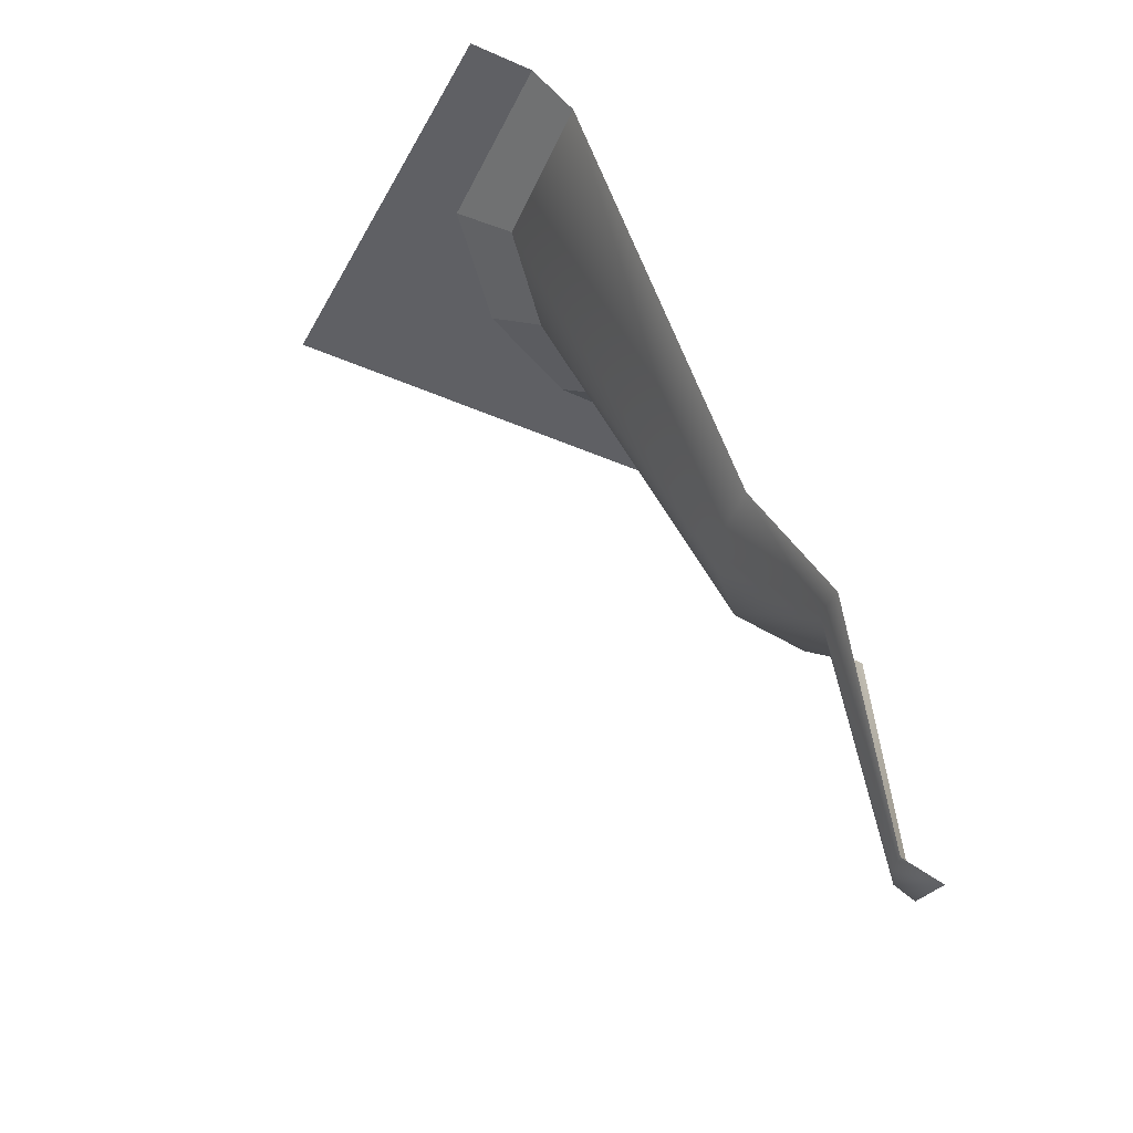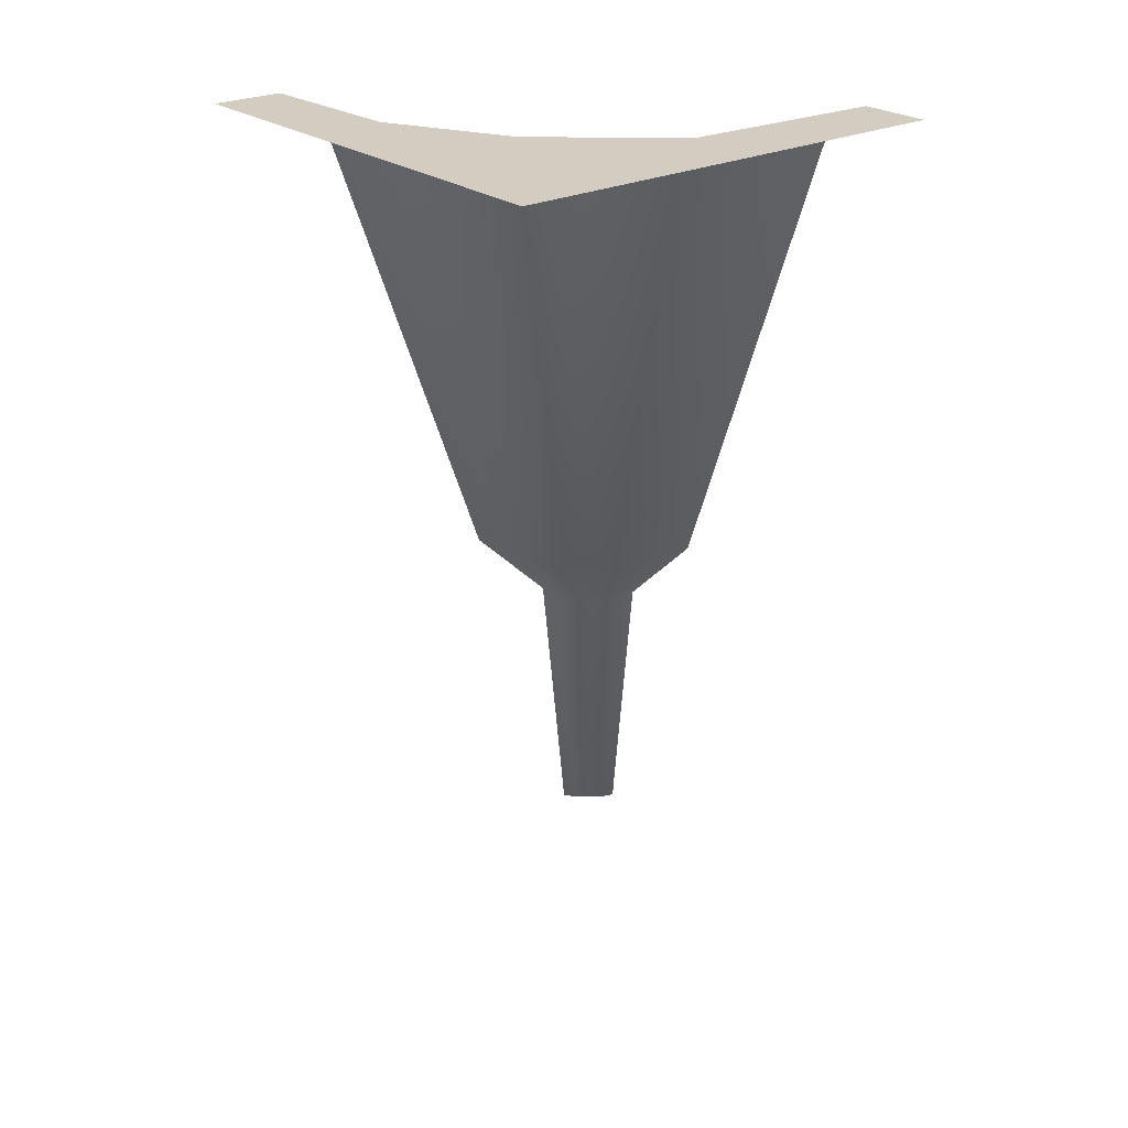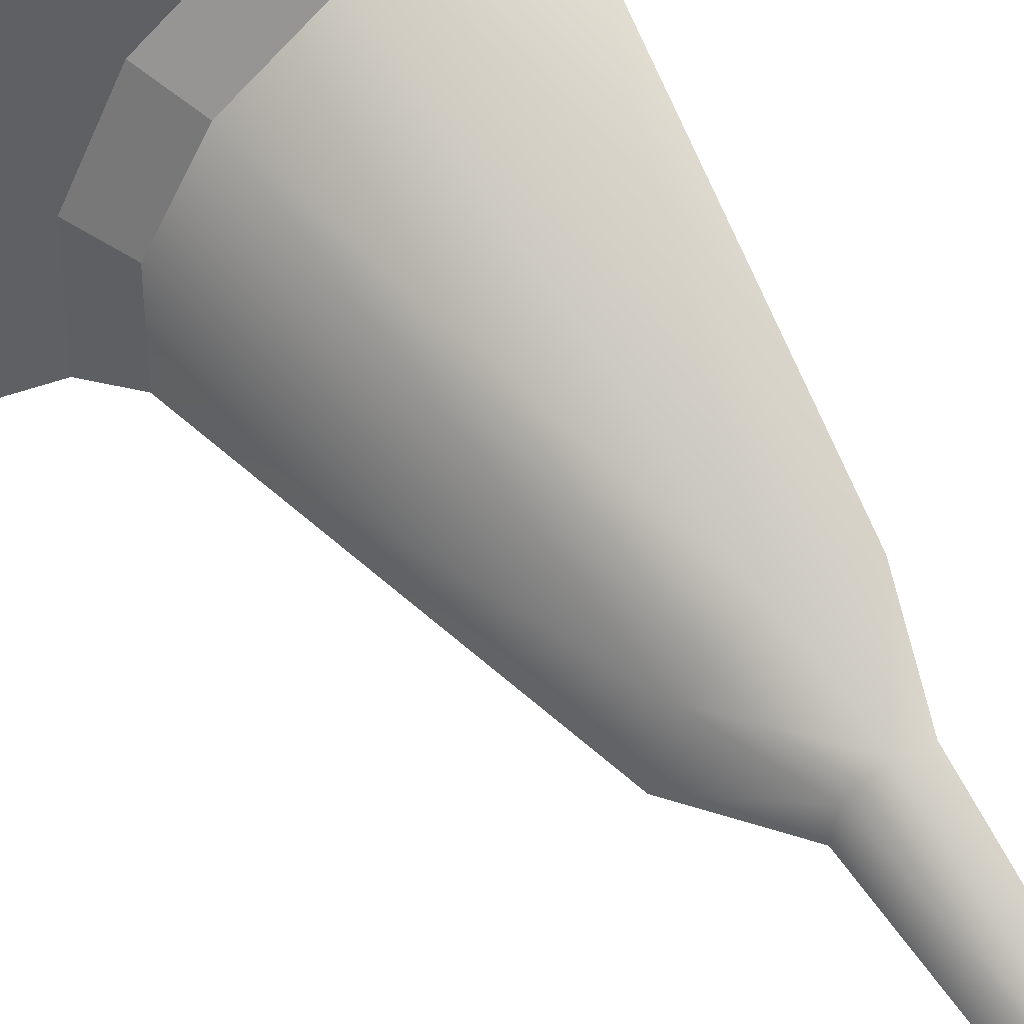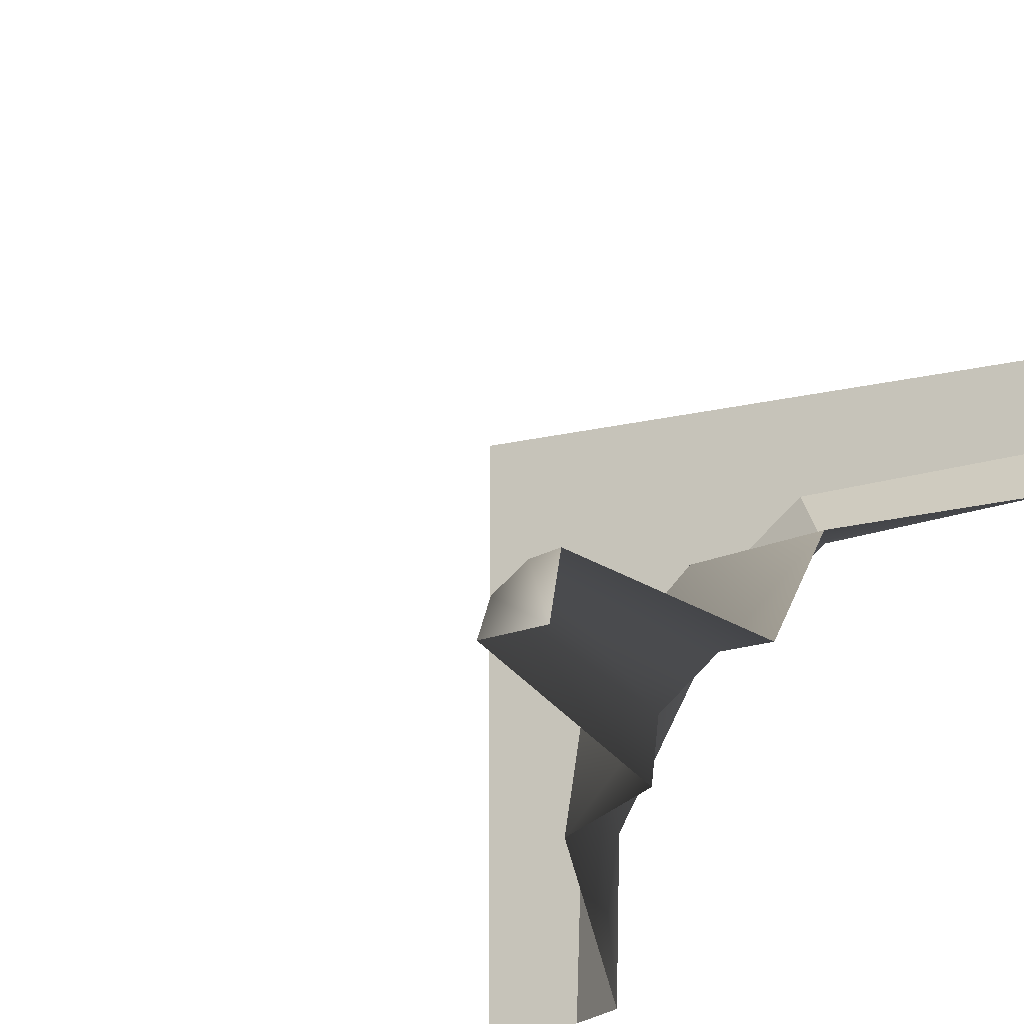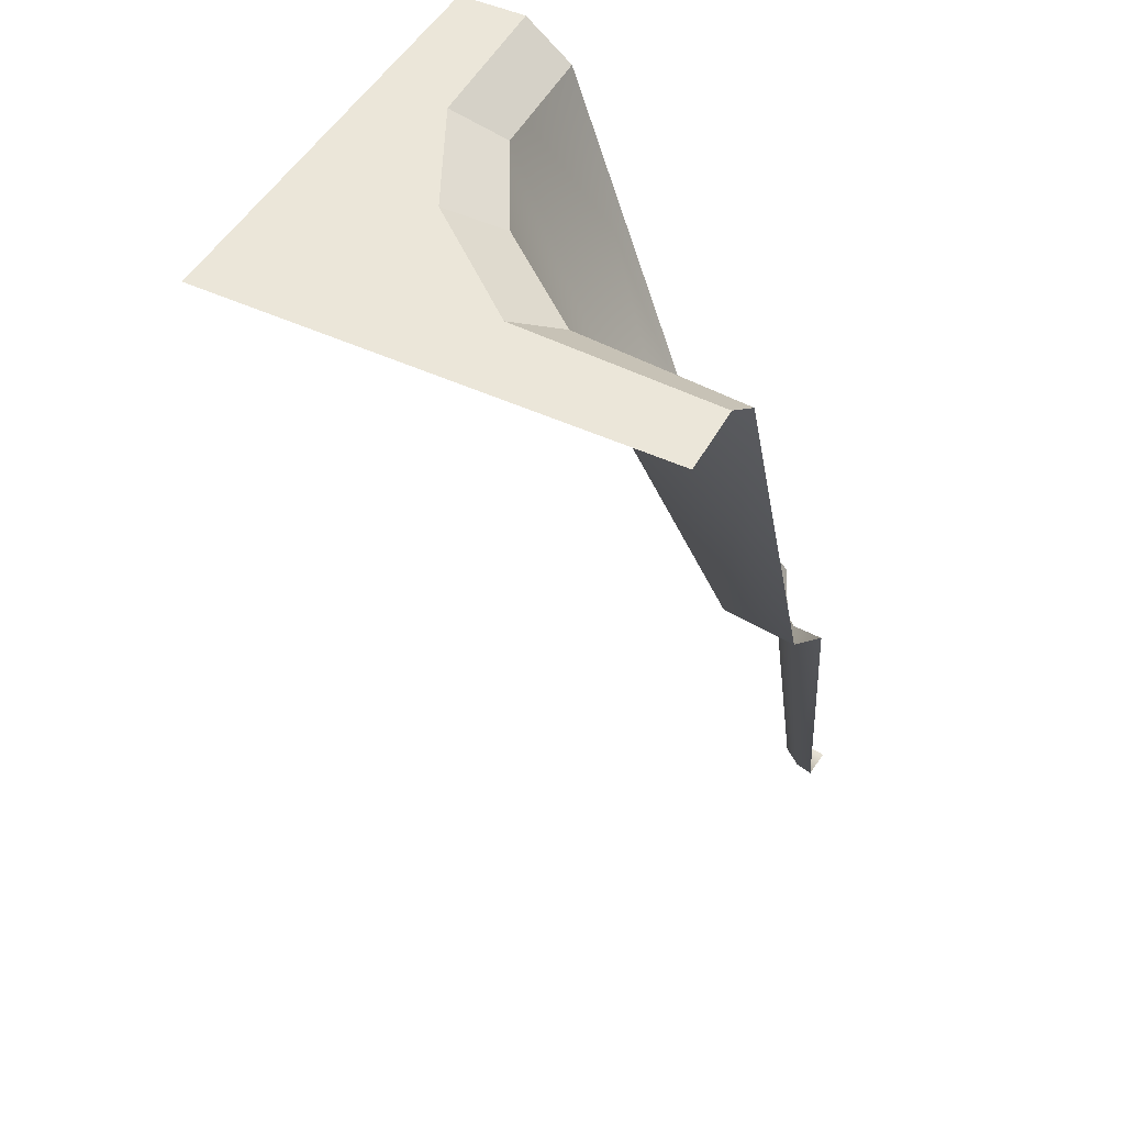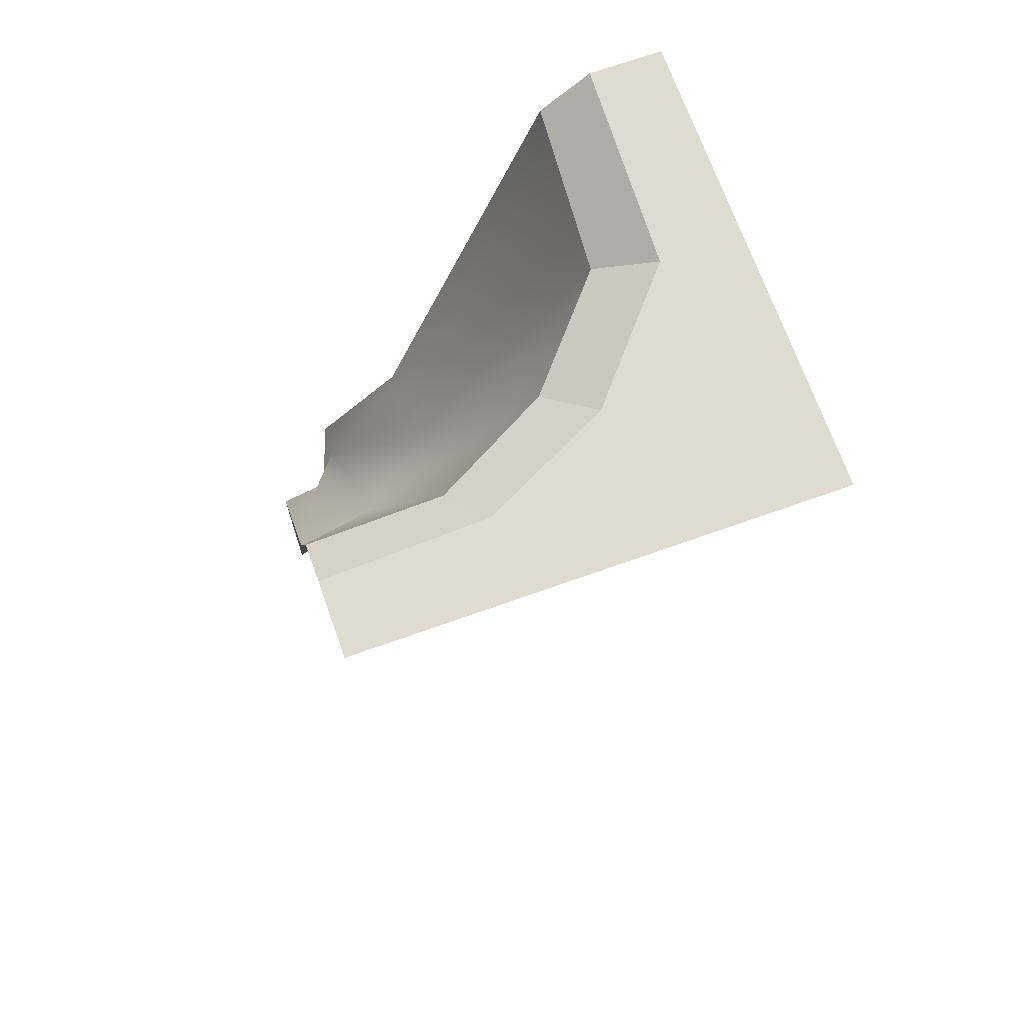
<metadata>
{"format":"obj","ext":"obj","renderer":"f3d","projection":"perspective","resolution":1024,"background":"white","views":[{"elev":-43.6,"azim":62.8,"up":"+Y"},{"elev":24.7,"azim":-39.3,"up":"+Y"},{"elev":46.7,"azim":-23.4,"up":"+Z"},{"elev":-19.0,"azim":24.9,"up":"+Z"},{"elev":48.4,"azim":27.6,"up":"+Y"},{"elev":70.1,"azim":-109.6,"up":"+Y"}]}
</metadata>
<code>
g cliff_outdoor_1_CS
v -0.2017 -1.334e-07 0.1087
v 0.05629 -6.138e-08 0.3288
v -0.5035 -3.841e-08 0.5035
v -0.2017 -1.334e-07 0.1087
v -0.5035 -3.841e-08 0.5035
v -0.3357 -1.532e-08 -0.1599
v 0.1252 -0.08495 0.2127
v 0.5035 -0.08495 0.2415
v 0.5035 9.603e-08 0.3476
v 0.05629 -6.138e-08 0.3288
v -0.3476 1.248e-07 -0.5035
v -0.2413 -0.08495 -0.5035
v -0.2343 -0.08495 -0.223
v -0.3357 -1.532e-08 -0.1599
v 0.05629 -6.138e-08 0.3288
v -0.2017 -1.334e-07 0.1087
v -0.101 -0.08495 0.01986
v 0.1252 -0.08495 0.2127
v -0.3357 -1.532e-08 -0.1599
v -0.2343 -0.08495 -0.223
v -0.101 -0.08495 0.01986
v -0.2017 -1.334e-07 0.1087
v -0.5035 -3.841e-08 0.5035
v 0.05629 -6.138e-08 0.3288
v 0.5035 9.603e-08 0.3476
v 0.5035 -3.841e-08 0.5037
v -0.3357 -1.532e-08 -0.1599
v -0.5035 -3.841e-08 0.5035
v -0.5035 -1.152e-07 -0.5034
v -0.3476 1.248e-07 -0.5035
v 0.4211 -1.954 -0.4524
v 0.3438 -1.341 -0.5035
v 0.4127 -1.969 -0.5035
v 0.5035 -1.99 -0.5035
v 0.3538 -1.341 -0.4153
v 0.1463 -1.152 -0.5035
v 0.4641 -1.954 -0.4183
v 0.5035 -1.959 -0.4124
v 0.5035 -1.341 -0.3436
v 0.4322 -1.341 -0.3471
v 0.5035 -1.152 -0.146
v 0.1775 -1.152 -0.3107
v -0.2413 -0.08495 -0.5035
v -0.2343 -0.08495 -0.223
v -0.101 -0.08495 0.01986
v 0.3223 -1.152 -0.1667
v 0.5035 -0.08495 0.2415
v 0.1252 -0.08495 0.2127
g cliff_outdoor_1_CS_0
f 3 2 1
f 6 5 4
f 9 8 7
f 10 9 7
f 13 12 11
f 14 13 11
f 17 16 15
f 18 17 15
f 21 20 19
f 22 21 19
f 25 24 23
f 26 25 23
f 29 28 27
f 30 29 27
f 33 32 31
f 34 33 31
f 32 35 31
f 32 36 35
f 34 31 37
f 31 35 37
f 34 37 38
f 38 37 39
f 37 40 39
f 35 40 37
f 39 40 41
f 36 42 35
f 35 42 40
f 42 36 43
f 44 42 43
f 45 42 44
f 40 46 41
f 42 46 40
f 46 42 45
f 41 46 47
f 48 46 45
f 46 48 47

</code>
